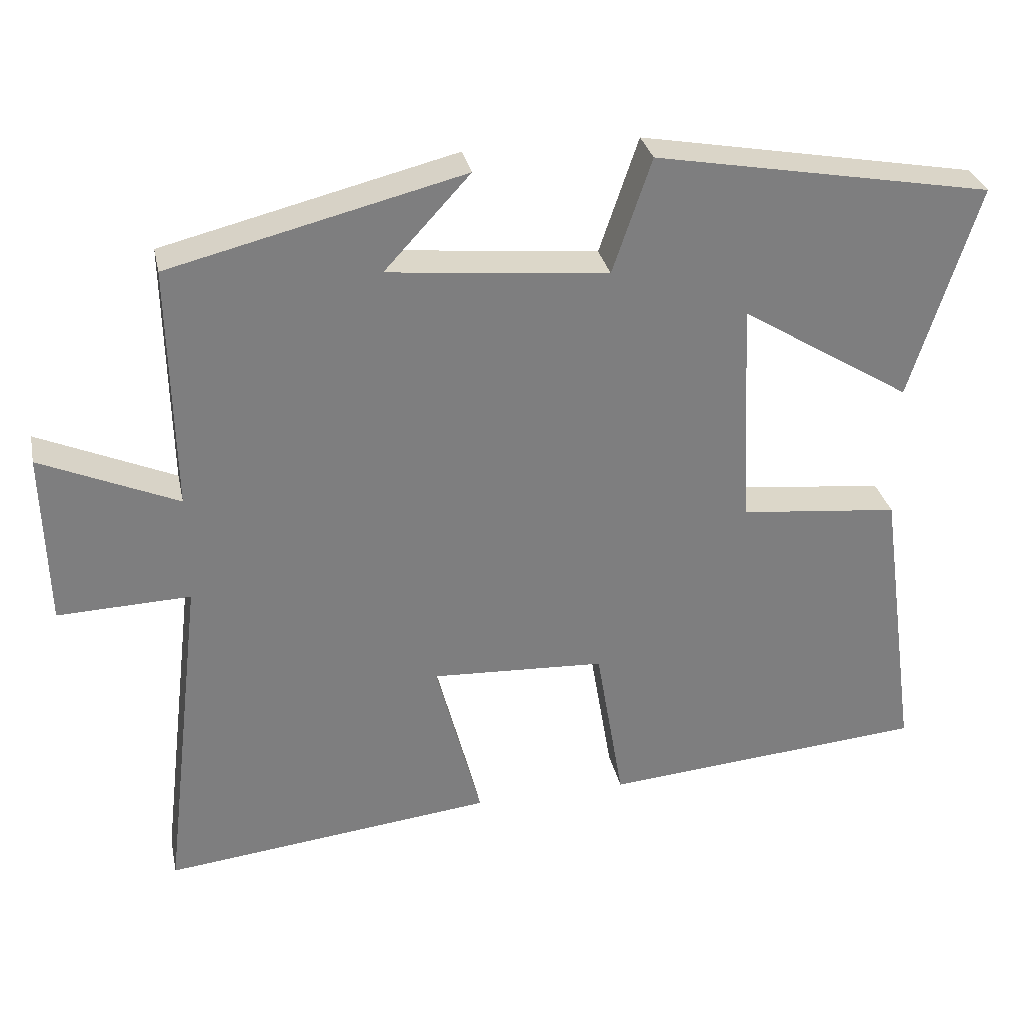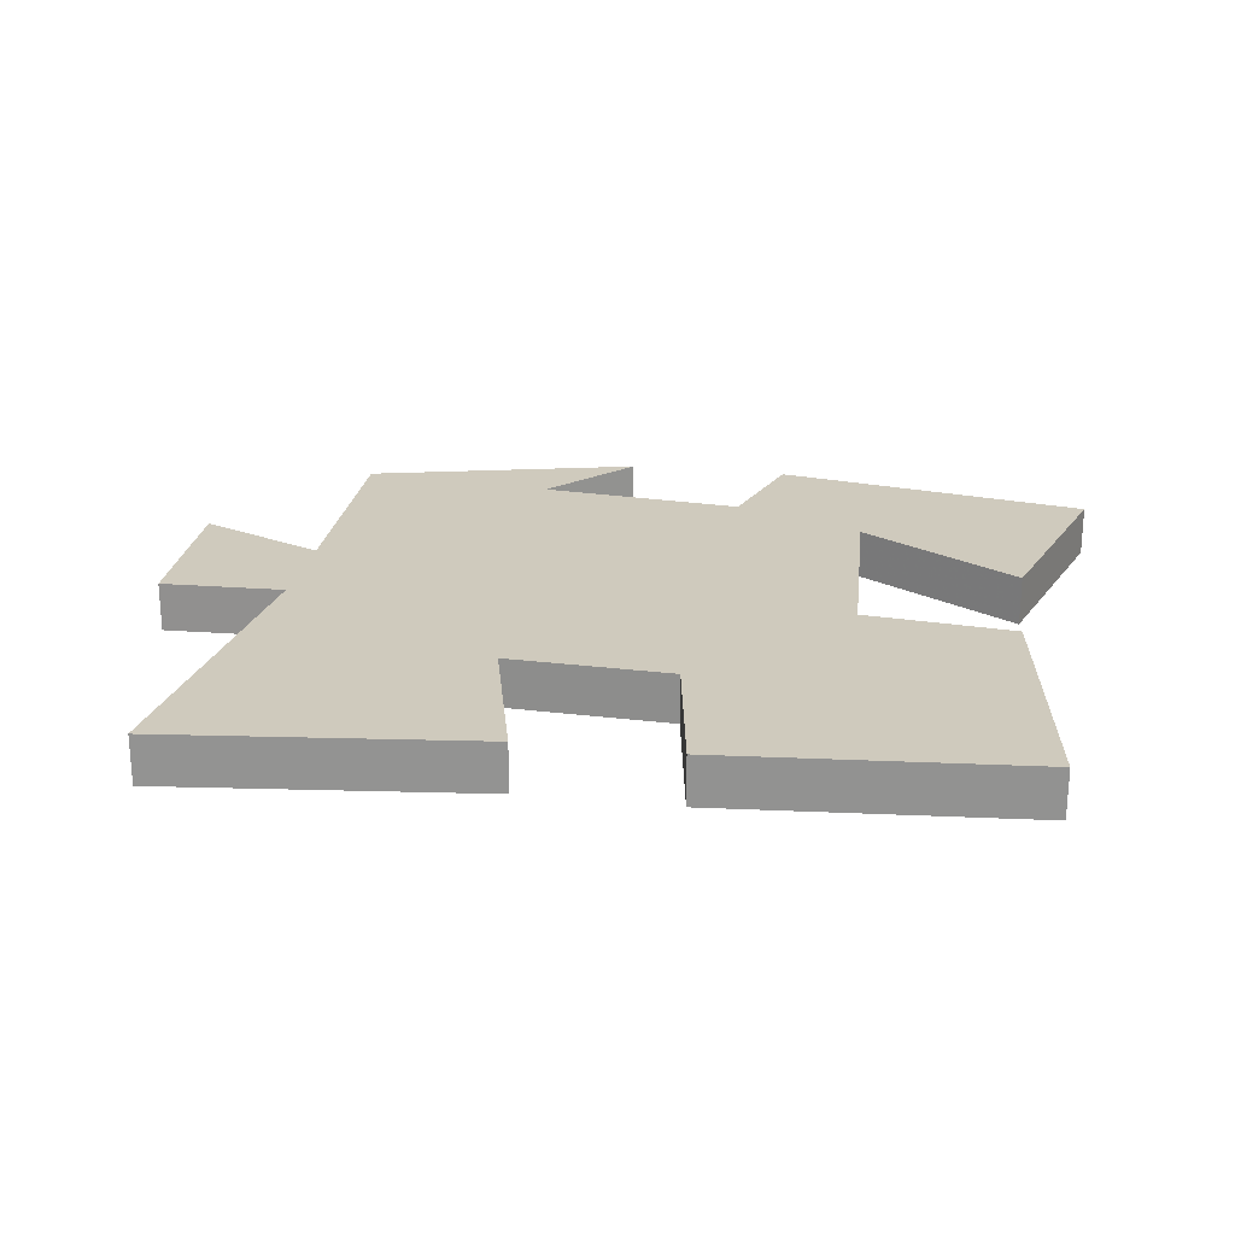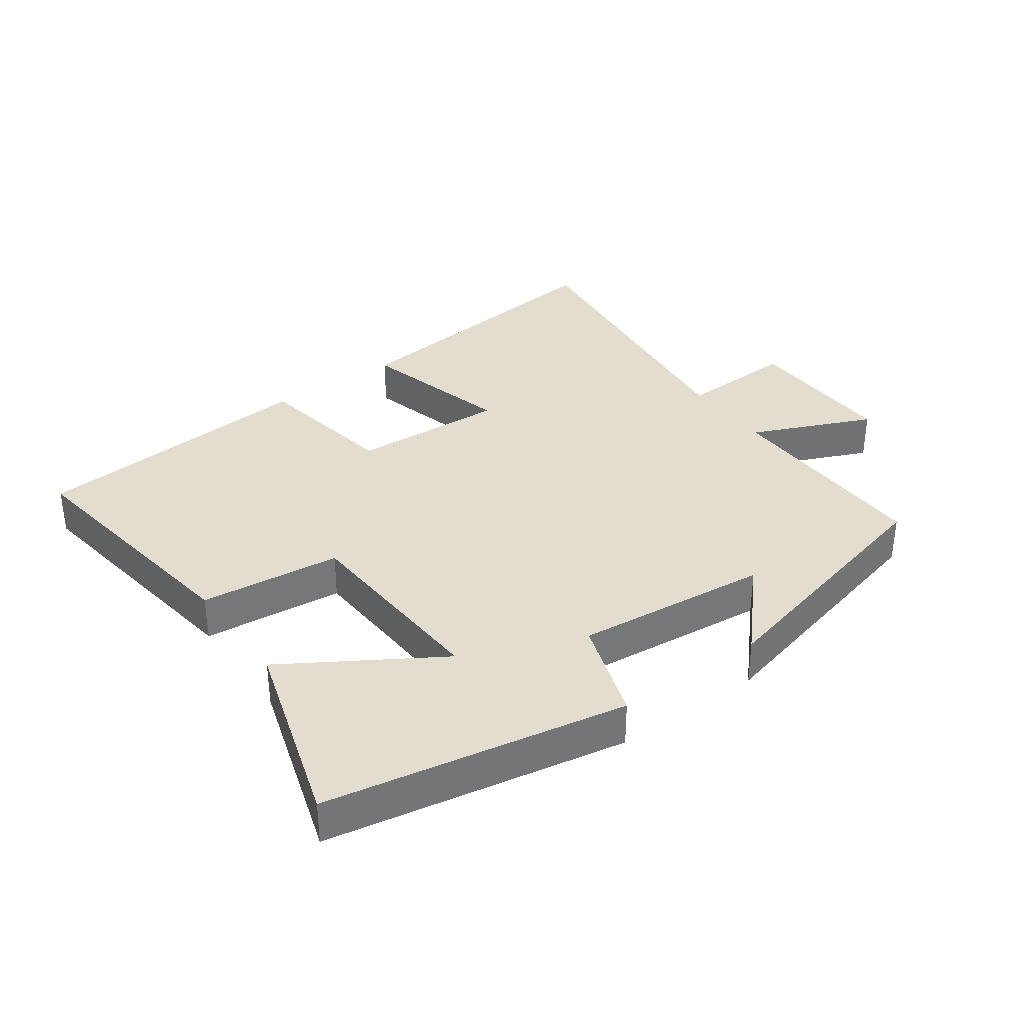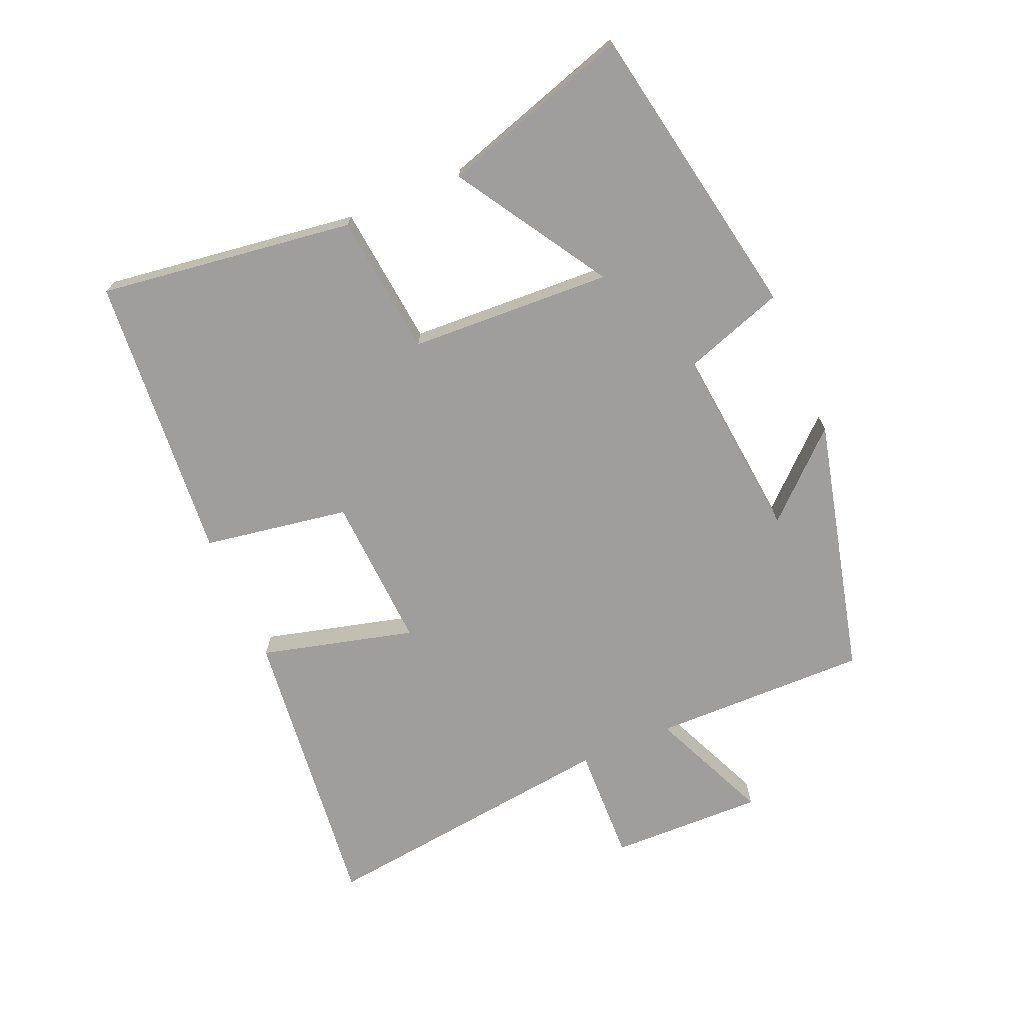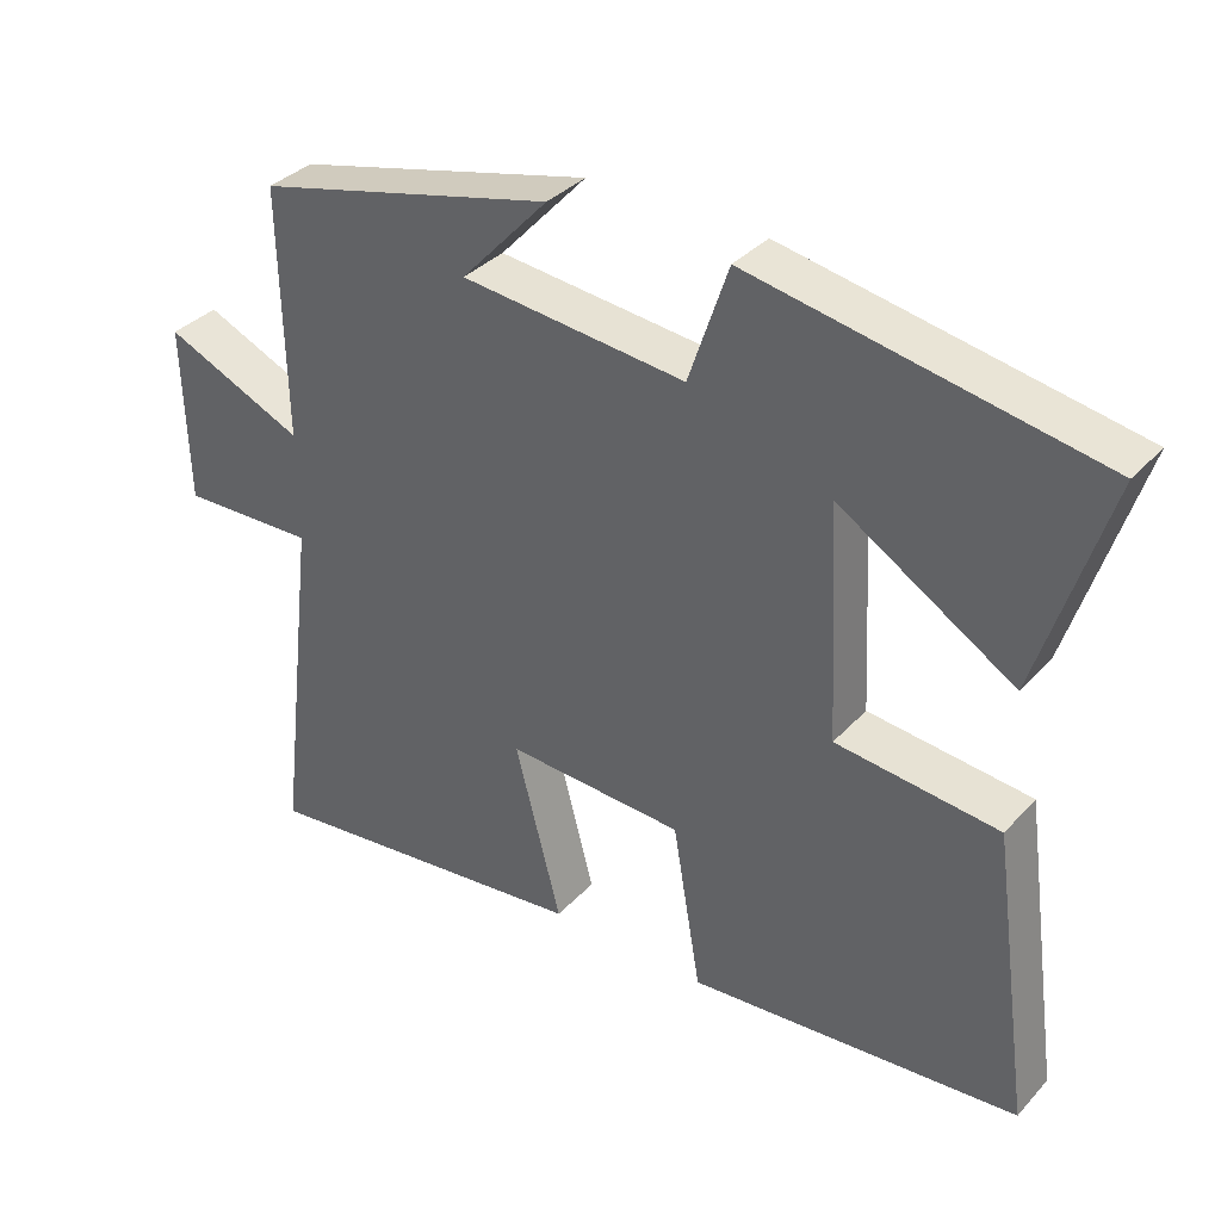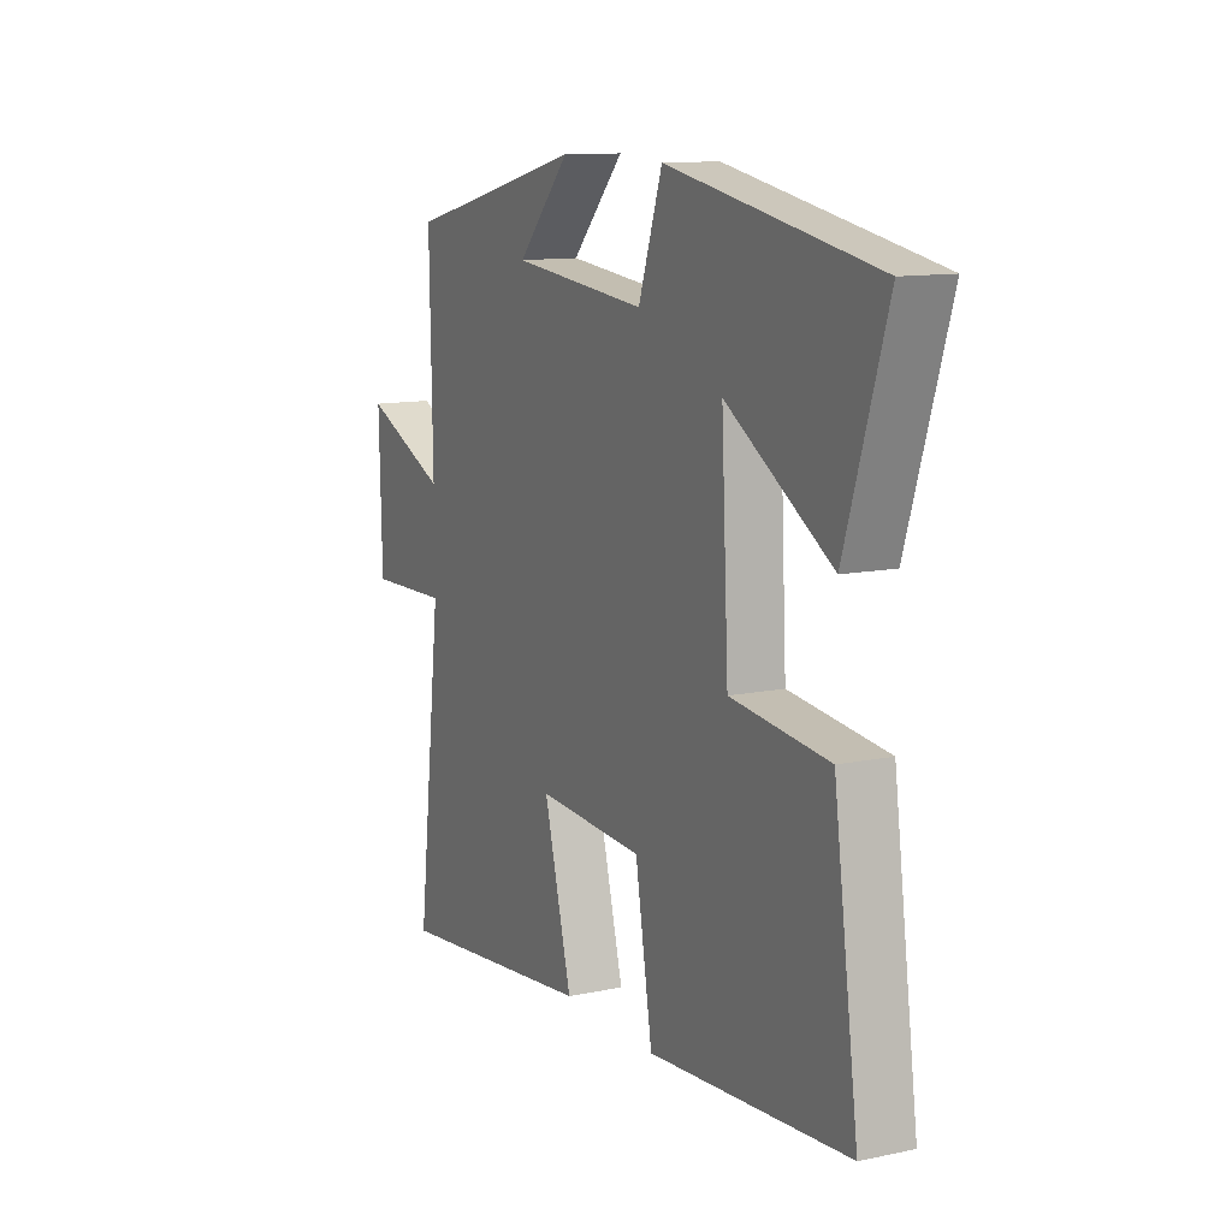
<metadata>
{"format":"obj","ext":"obj","renderer":"f3d","projection":"perspective","resolution":1024,"background":"white","views":[{"elev":30.9,"azim":168.1,"up":"+Z"},{"elev":23.0,"azim":-170.9,"up":"+Y"},{"elev":35.0,"azim":-35.8,"up":"+Y"},{"elev":-71.0,"azim":-66.7,"up":"+Y"},{"elev":35.3,"azim":-143.9,"up":"+Z"},{"elev":11.8,"azim":-116.7,"up":"+Z"}]}
</metadata>
<code>
v -0.555 0.07 -0.463
v -0.5 0.07 -0.069
v -0.282 0.07 -0.046
v -0.266 0.07 0.266
v -0.5 0.07 0.121
v -0.592 0.07 0.415
v -0.13 0.07 0.5
v -0.077 0.07 0.343
v 0.223 0.07 0.373
v 0.106 0.07 0.5
v 0.506 0.07 0.401
v 0.5 0.07 0.067
v 0.687 0.07 0.149
v 0.681 0.07 -0.089
v 0.5 0.07 -0.083
v 0.556 0.07 -0.551
v 0.103 0.07 -0.5
v 0.165 0.07 -0.263
v -0.073 0.07 -0.275
v -0.111 0.07 -0.5
v -0.555 0 -0.463
v -0.5 0 -0.069
v -0.282 0 -0.046
v -0.266 0 0.266
v -0.5 0 0.121
v -0.592 0 0.415
v -0.13 0 0.5
v -0.077 0 0.343
v 0.223 0 0.373
v 0.106 0 0.5
v 0.506 0 0.401
v 0.5 0 0.067
v 0.687 0 0.149
v 0.681 0 -0.089
v 0.5 0 -0.083
v 0.556 0 -0.551
v 0.103 0 -0.5
v 0.165 0 -0.263
v -0.073 0 -0.275
v -0.111 0 -0.5
f 19 20 1 2
f 18 19 2 3
f 15 16 17 18
f 15 18 3 4
f 12 13 14 15
f 12 15 4
f 11 12 4
f 9 10 11
f 8 9 11 4
f 7 8 4
f 4 5 6 7
f 22 21 40 39
f 23 22 39 38
f 38 37 36 35
f 24 23 38 35
f 35 34 33 32
f 24 35 32
f 24 32 31
f 31 30 29
f 24 31 29 28
f 24 28 27
f 27 26 25 24
f 1 21 22 2
f 2 22 23 3
f 3 23 24 4
f 4 24 25 5
f 5 25 26 6
f 6 26 27 7
f 7 27 28 8
f 8 28 29 9
f 9 29 30 10
f 10 30 31 11
f 11 31 32 12
f 12 32 33 13
f 13 33 34 14
f 14 34 35 15
f 15 35 36 16
f 16 36 37 17
f 17 37 38 18
f 18 38 39 19
f 19 39 40 20
f 20 40 21 1

</code>
